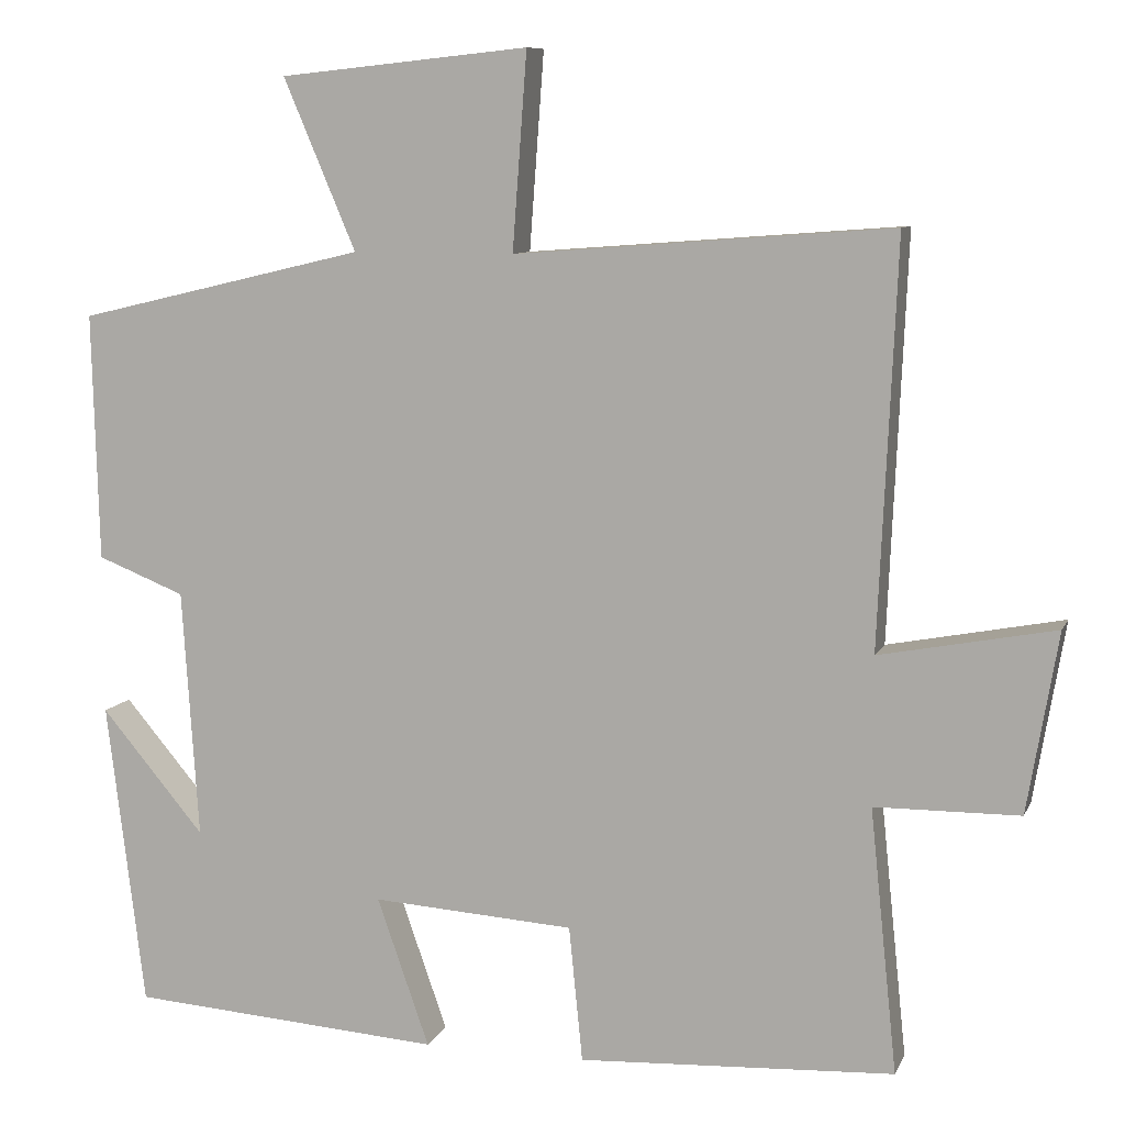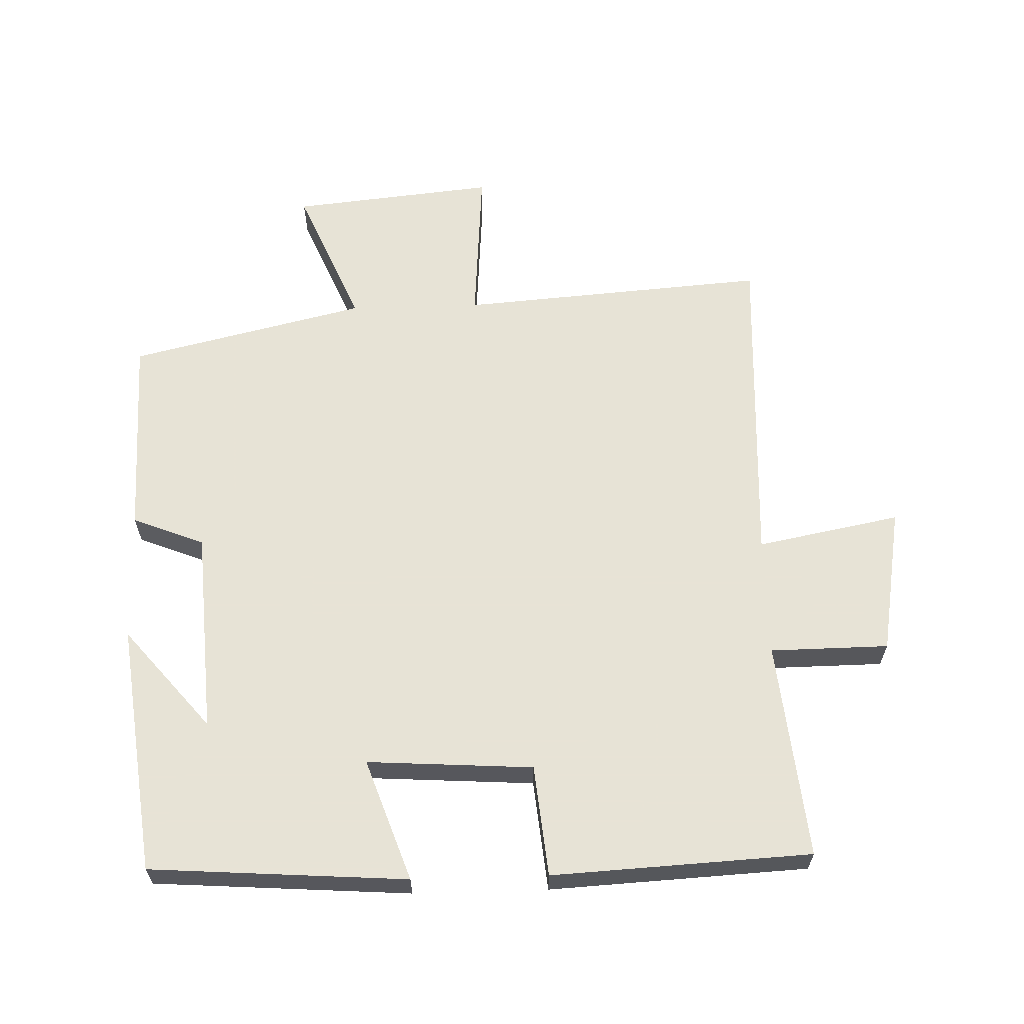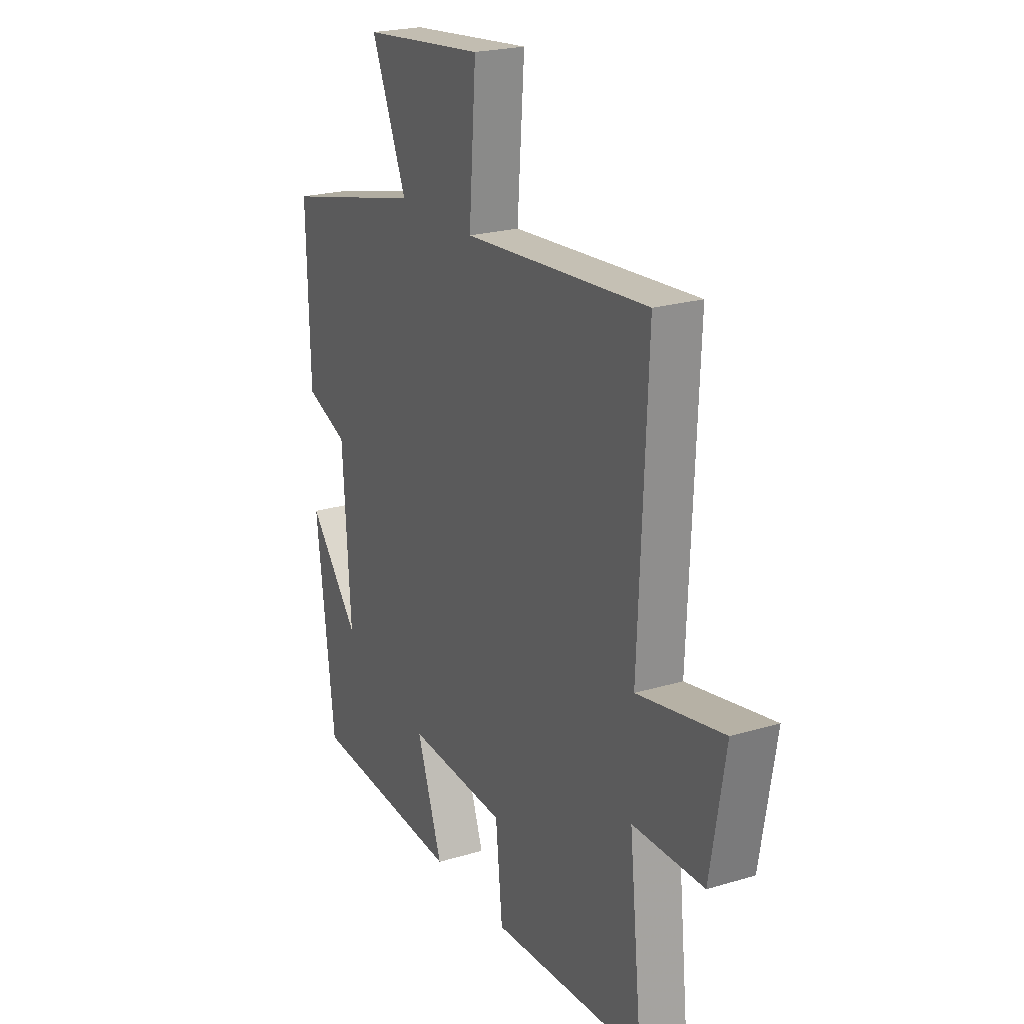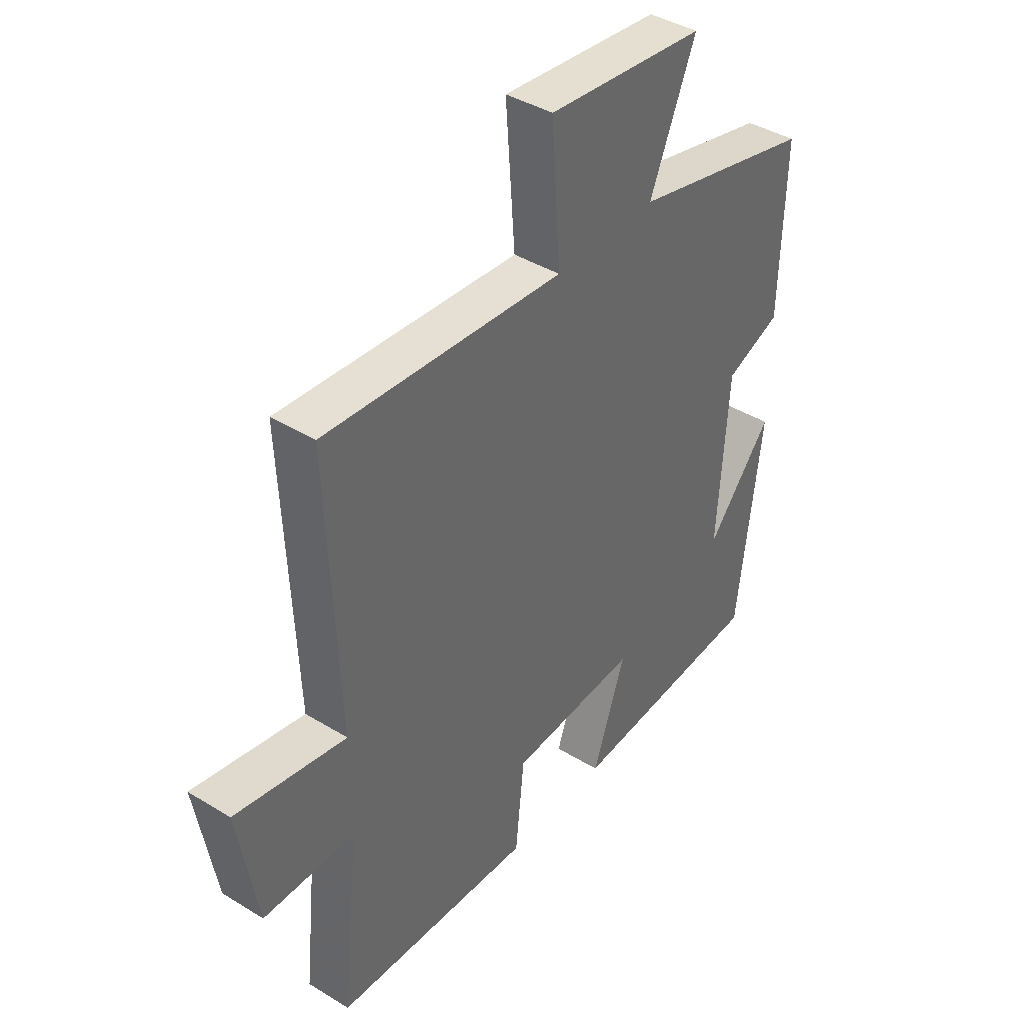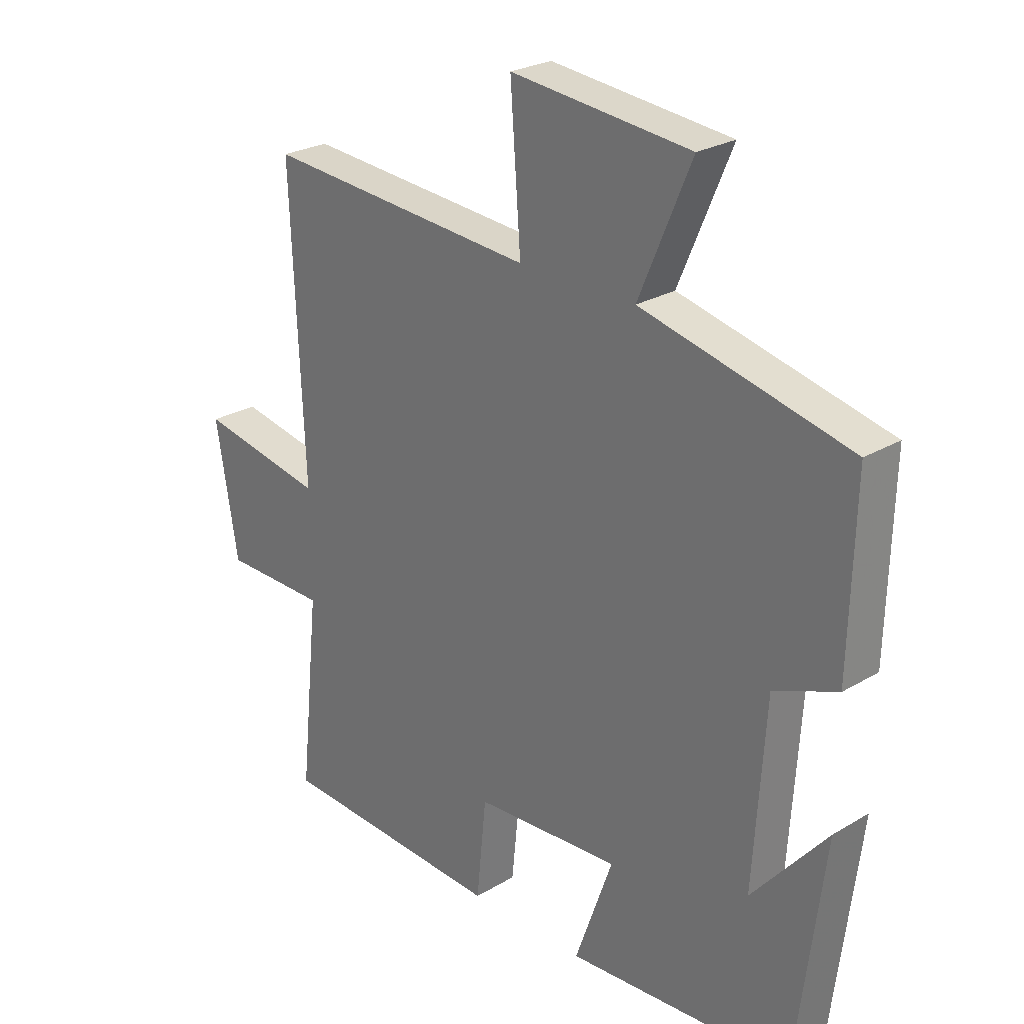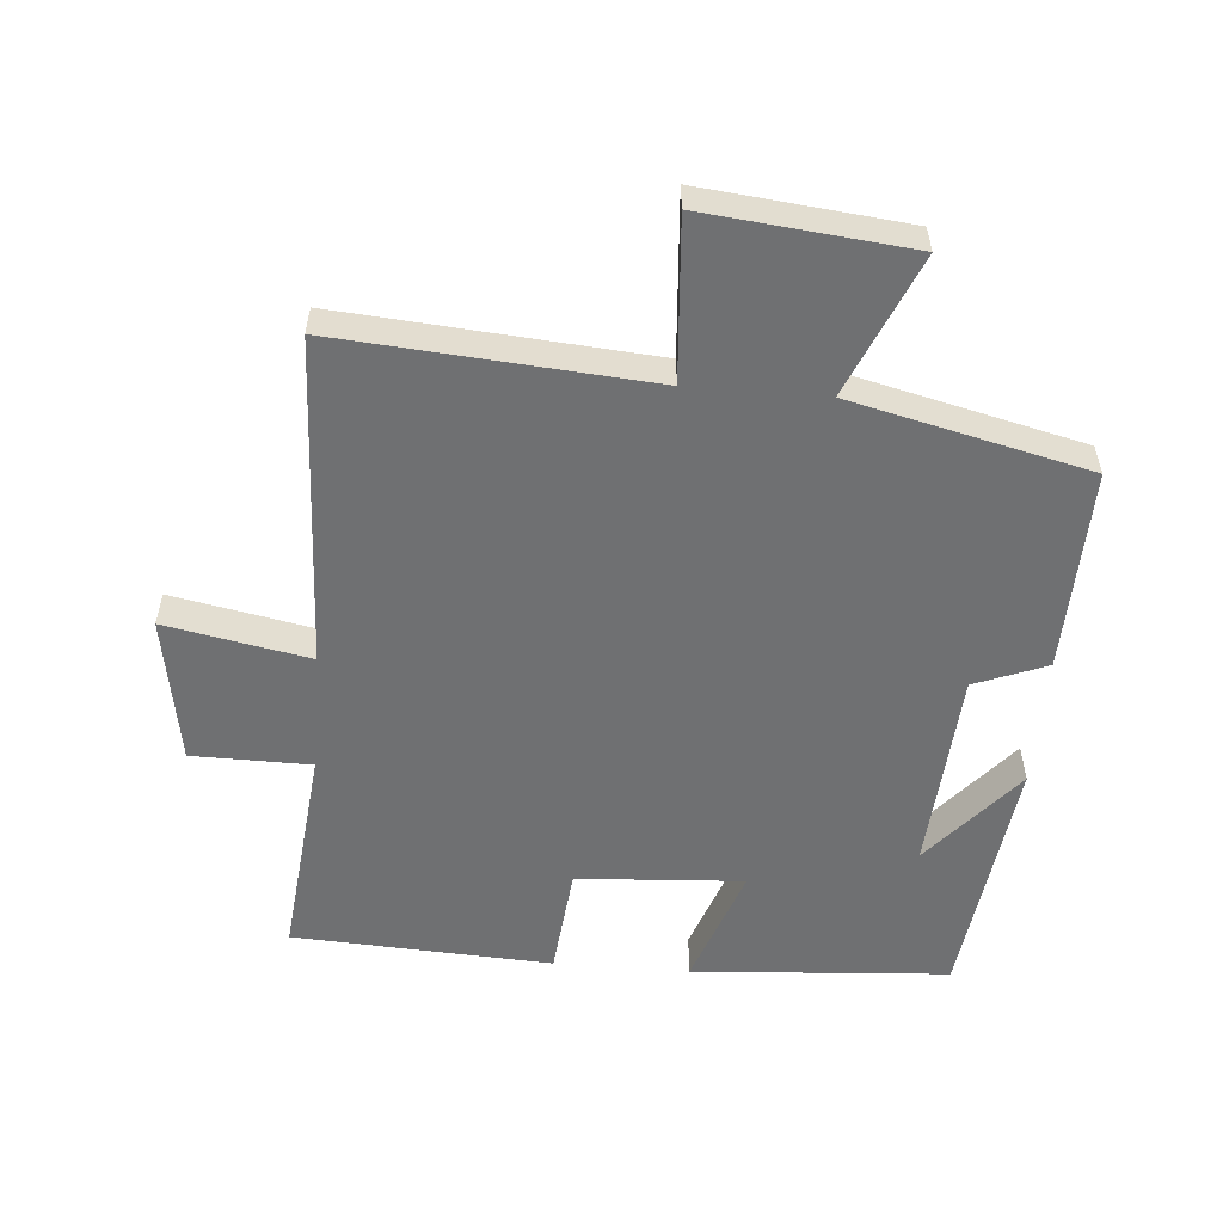
<metadata>
{"format":"obj","ext":"obj","renderer":"f3d","projection":"perspective","resolution":1024,"background":"white","views":[{"elev":9.0,"azim":-163.5,"up":"+Z"},{"elev":62.6,"azim":178.3,"up":"+Y"},{"elev":22.6,"azim":-117.3,"up":"+Z"},{"elev":40.8,"azim":-53.1,"up":"+Z"},{"elev":25.6,"azim":46.5,"up":"+Z"},{"elev":-54.9,"azim":-4.7,"up":"+Y"}]}
</metadata>
<code>
v 0.508 0.07 0.415
v 0.5 0.07 0.107
v 0.391 0.07 0.064
v 0.371 0.07 -0.246
v 0.5 0.07 -0.093
v 0.453 0.07 -0.473
v 0.063 0.07 -0.5
v 0.128 0.07 -0.315
v -0.124 0.07 -0.331
v -0.141 0.07 -0.5
v -0.534 0.07 -0.479
v -0.5 0.07 -0.15
v -0.68 0.07 -0.148
v -0.718 0.07 0.076
v -0.5 0.07 0.034
v -0.522 0.07 0.536
v -0.053 0.07 0.5
v -0.071 0.07 0.744
v 0.239 0.07 0.712
v 0.149 0.07 0.5
v 0.508 0 0.415
v 0.5 0 0.107
v 0.391 0 0.064
v 0.371 0 -0.246
v 0.5 0 -0.093
v 0.453 0 -0.473
v 0.063 0 -0.5
v 0.128 0 -0.315
v -0.124 0 -0.331
v -0.141 0 -0.5
v -0.534 0 -0.479
v -0.5 0 -0.15
v -0.68 0 -0.148
v -0.718 0 0.076
v -0.5 0 0.034
v -0.522 0 0.536
v -0.053 0 0.5
v -0.071 0 0.744
v 0.239 0 0.712
v 0.149 0 0.5
f 17 18 19 20
f 1 2 3
f 20 1 3
f 17 20 3
f 17 3 4
f 16 17 4
f 15 16 4
f 12 13 14 15
f 12 15 4
f 9 10 11 12
f 8 9 12 4
f 7 8 4
f 6 7 4
f 4 5 6
f 40 39 38 37
f 23 22 21
f 23 21 40
f 23 40 37
f 24 23 37
f 24 37 36
f 24 36 35
f 35 34 33 32
f 24 35 32
f 32 31 30 29
f 24 32 29 28
f 24 28 27
f 24 27 26
f 26 25 24
f 1 21 22 2
f 2 22 23 3
f 3 23 24 4
f 4 24 25 5
f 5 25 26 6
f 6 26 27 7
f 7 27 28 8
f 8 28 29 9
f 9 29 30 10
f 10 30 31 11
f 11 31 32 12
f 12 32 33 13
f 13 33 34 14
f 14 34 35 15
f 15 35 36 16
f 16 36 37 17
f 17 37 38 18
f 18 38 39 19
f 19 39 40 20
f 20 40 21 1

</code>
